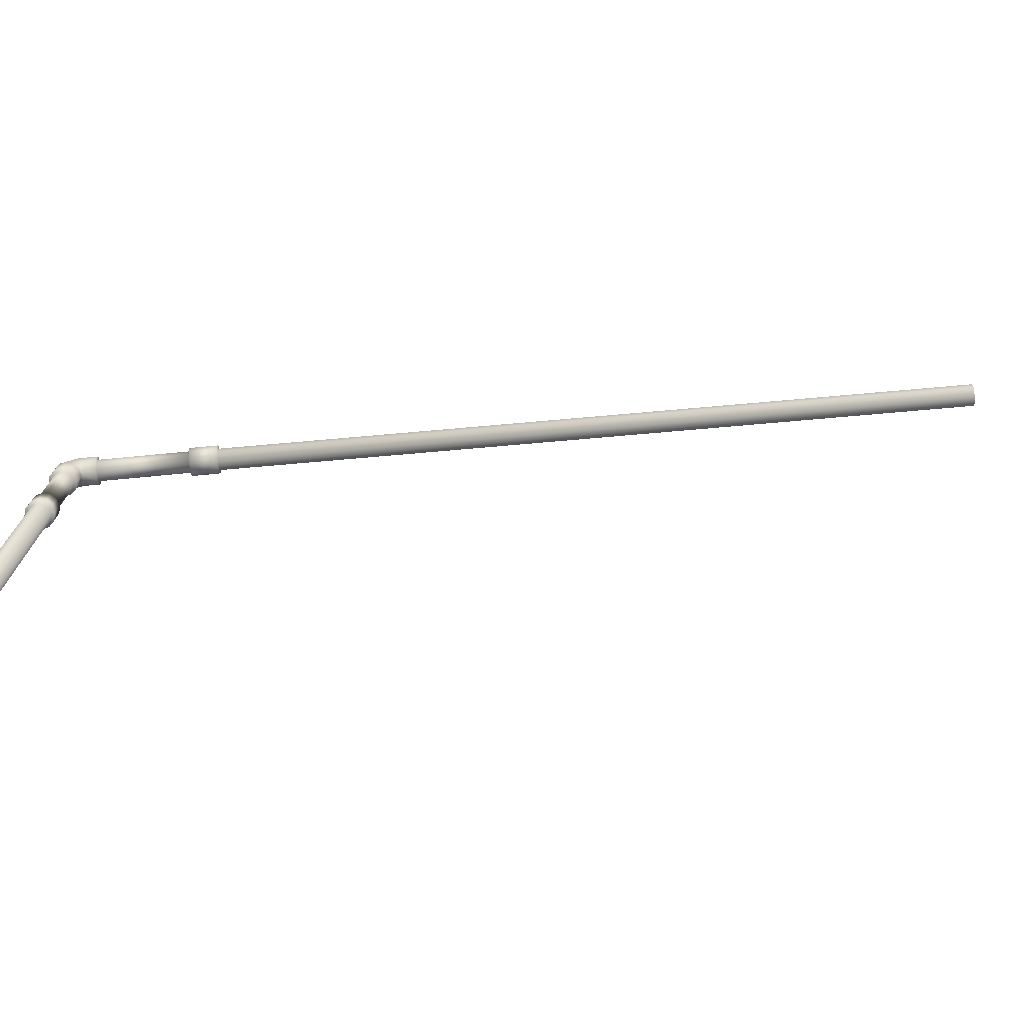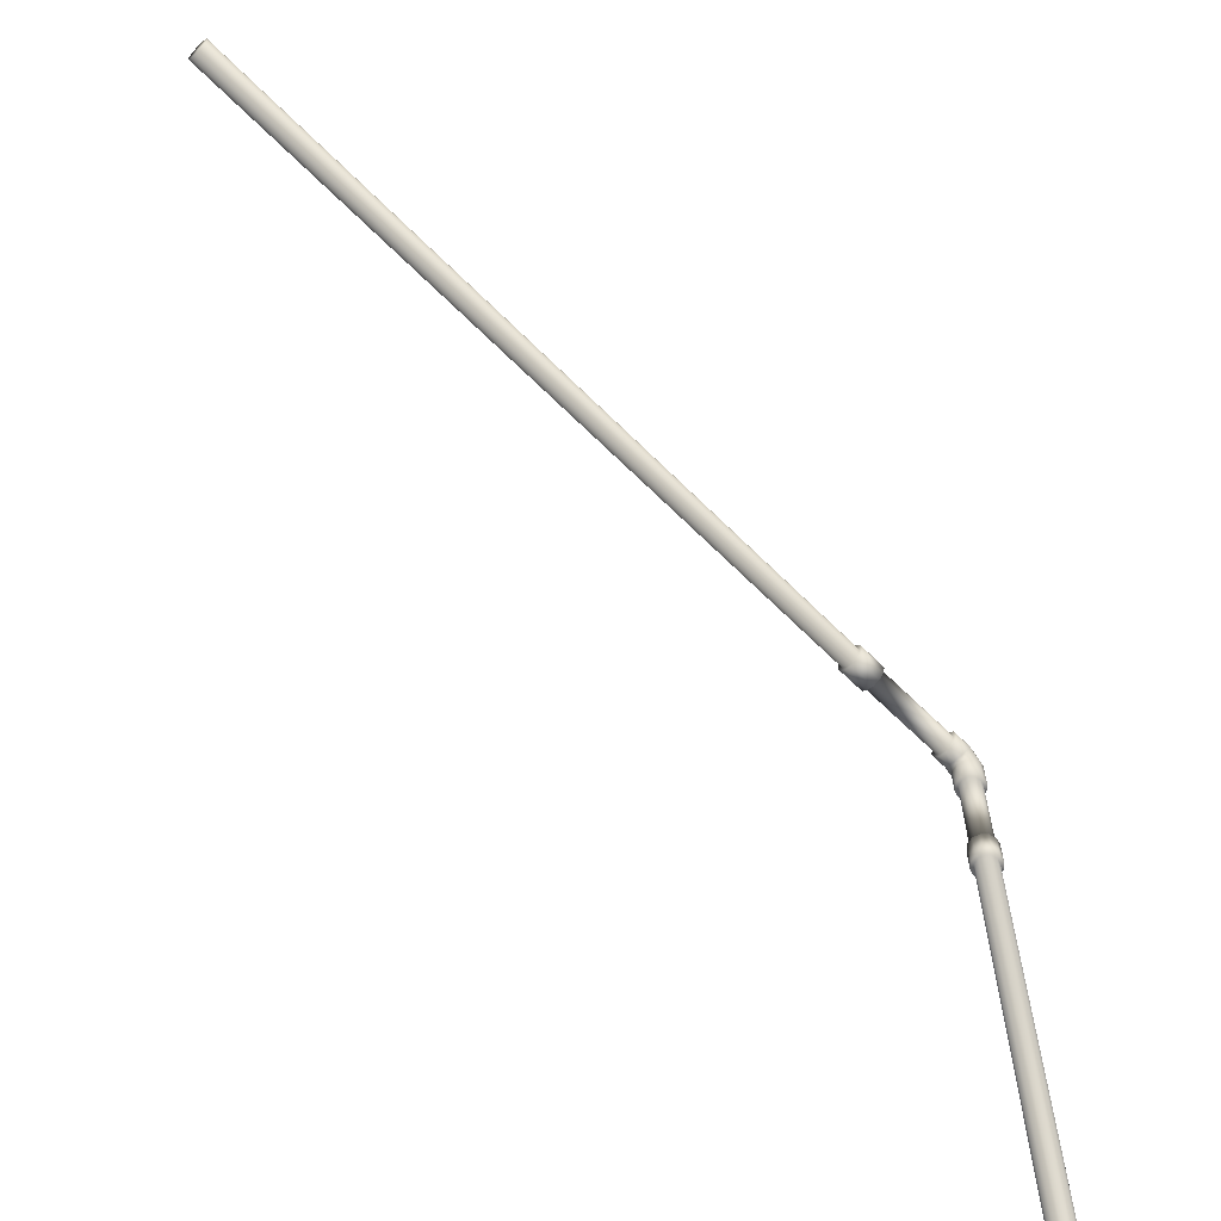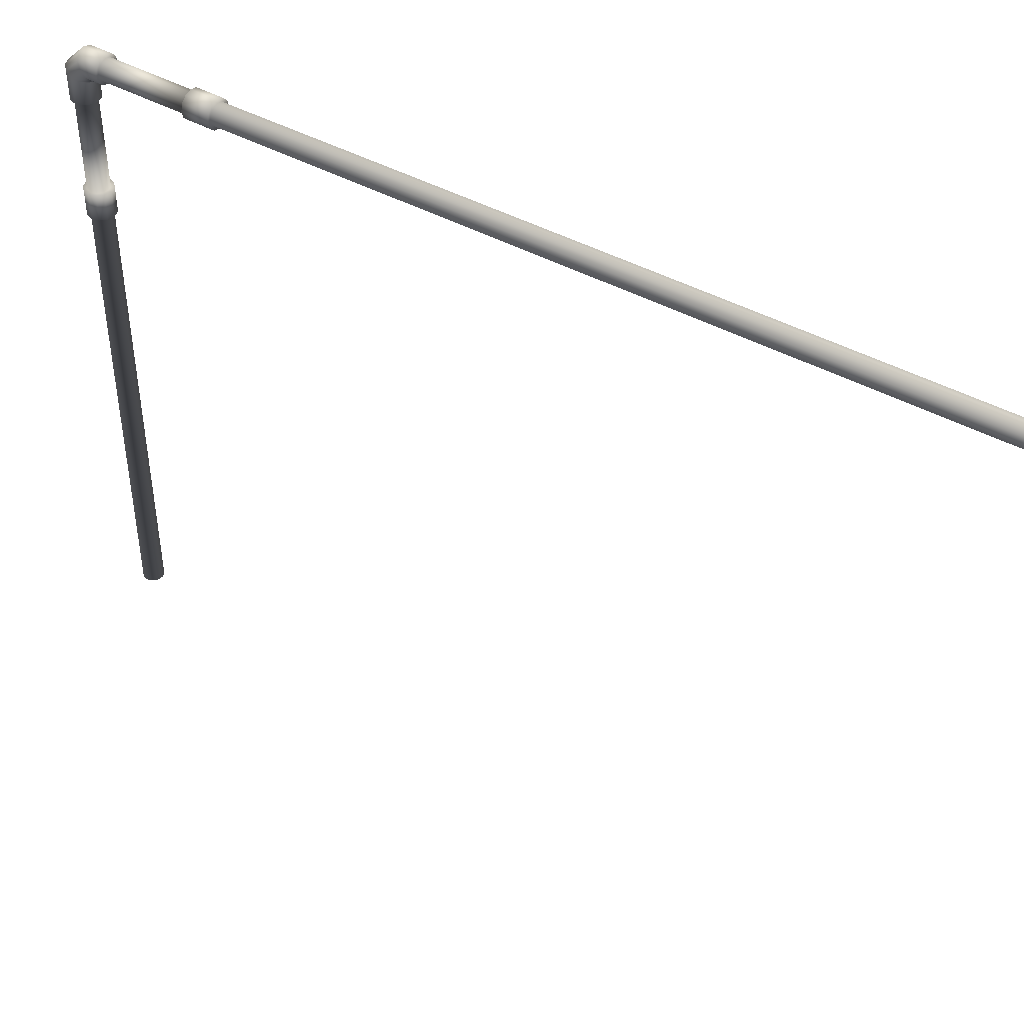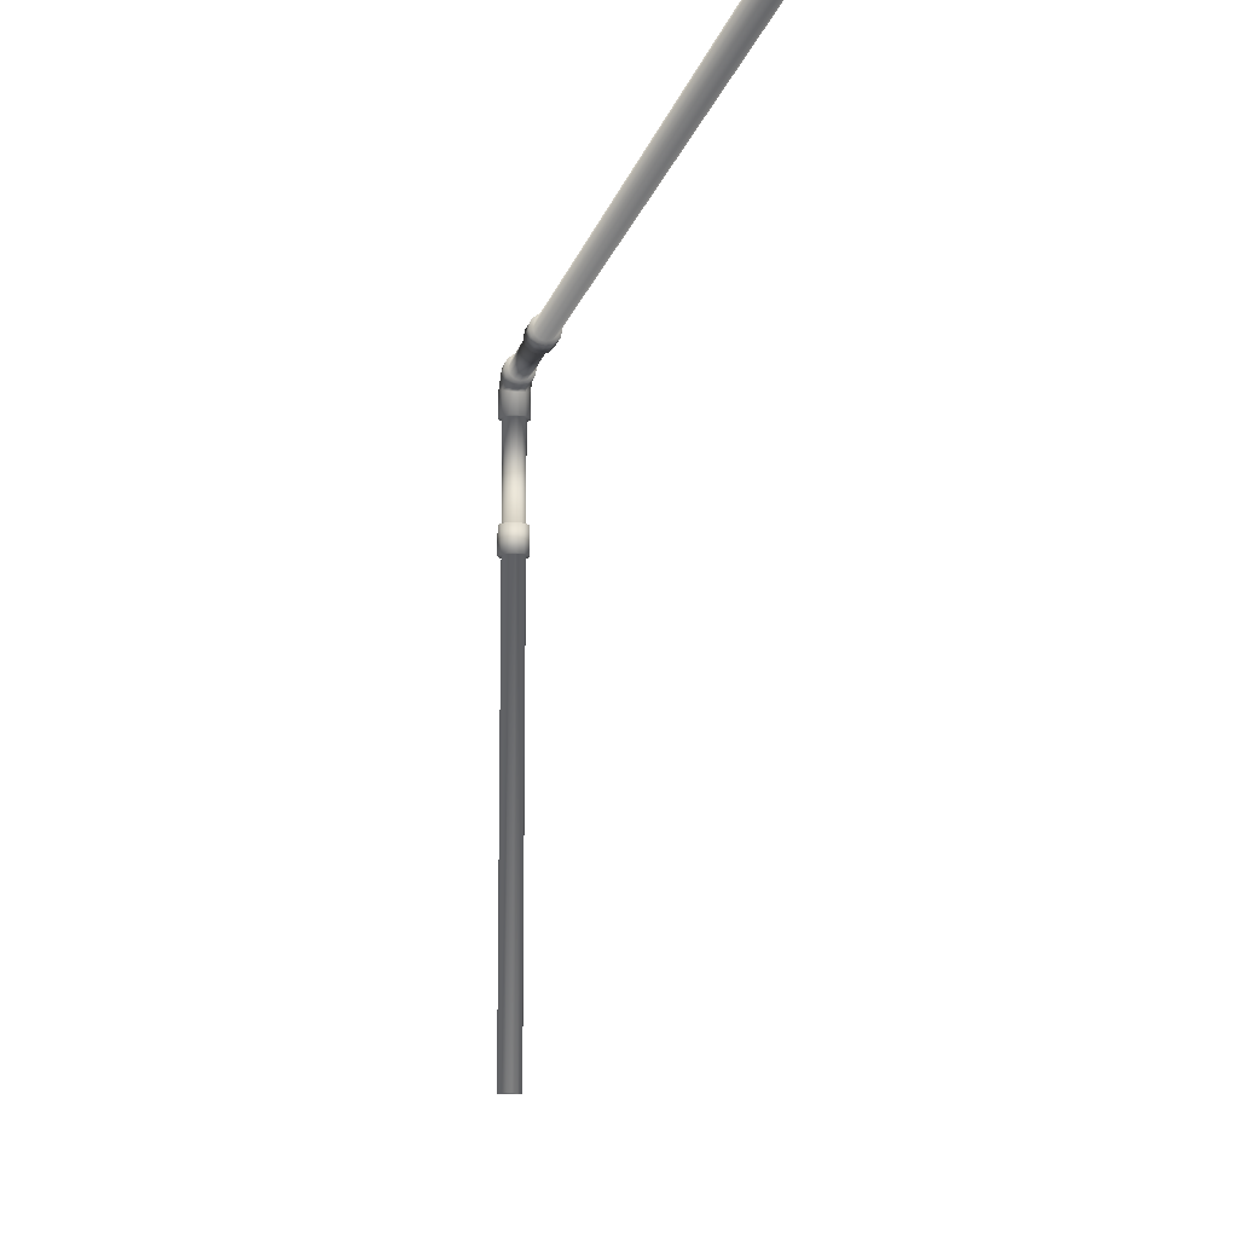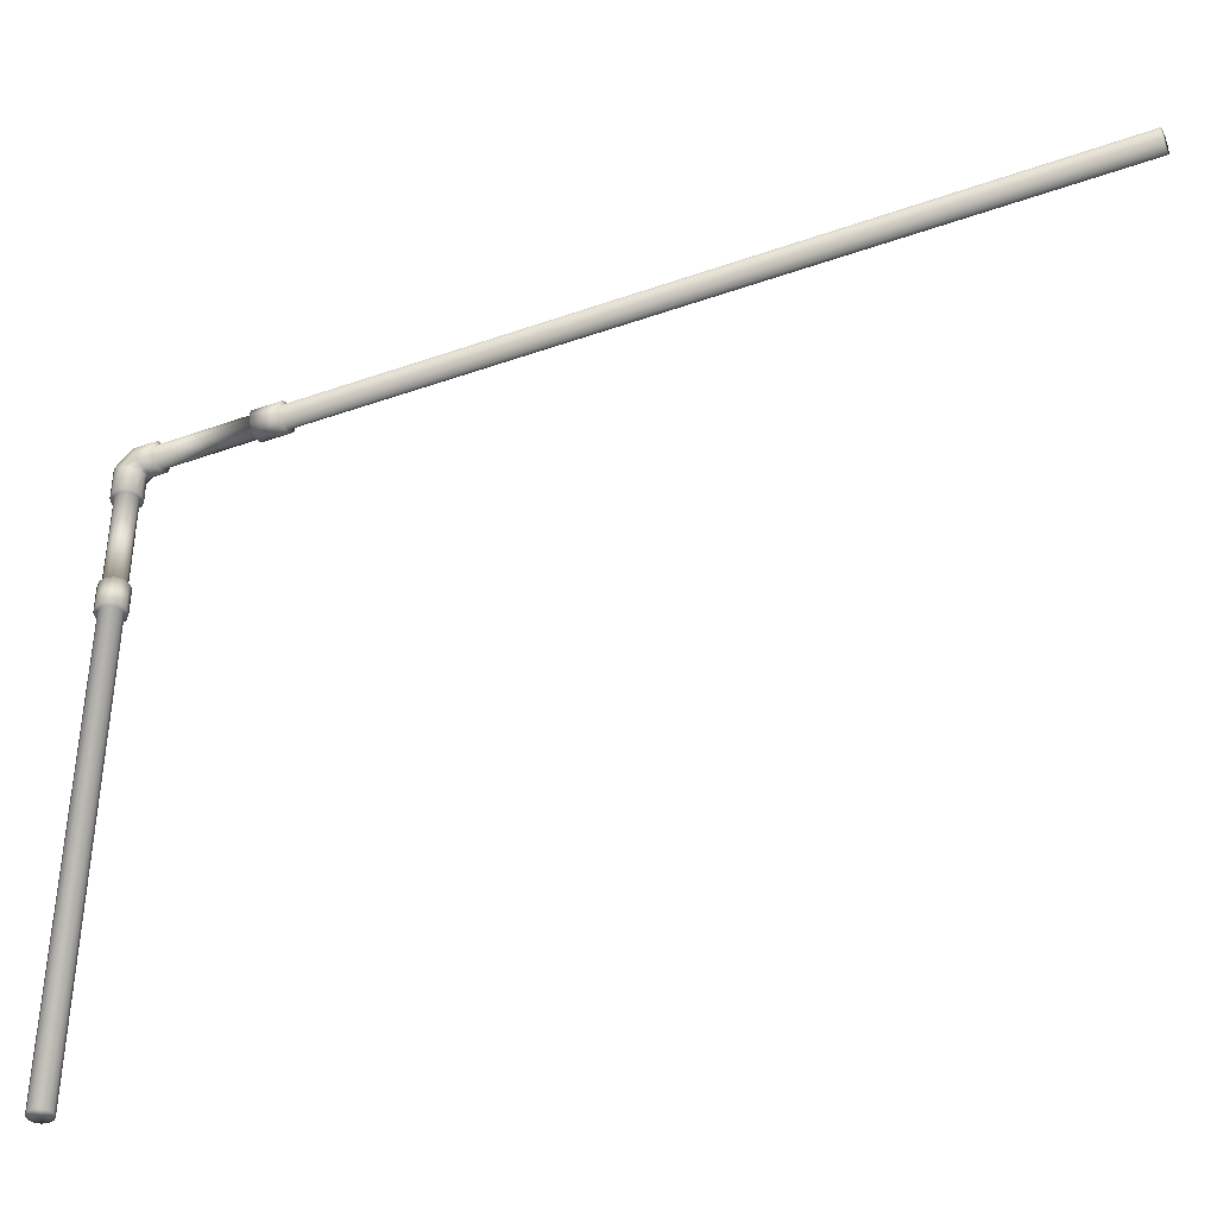
<metadata>
{"format":"obj","ext":"obj","renderer":"f3d","projection":"perspective","resolution":1024,"background":"white","views":[{"elev":-75.2,"azim":95.4,"up":"+Y"},{"elev":-62.0,"azim":-135.3,"up":"+Y"},{"elev":43.8,"azim":123.4,"up":"+Y"},{"elev":-11.5,"azim":168.1,"up":"+Y"},{"elev":-39.7,"azim":114.1,"up":"+Y"}]}
</metadata>
<code>
v  17.32 -788.8 10
v  10 -788.8 17.32
v  -0 -788.8 20
v  -10 -788.8 17.32
v  -17.32 -788.8 10
v  -20 -788.8 -0
v  -17.32 -788.8 -10
v  -10 -788.8 -17.32
v  -0 -788.8 -20
v  10 -788.8 -17.32
v  17.32 -788.8 -10
v  20 -788.8 -0
v  17.32 58.67 -10
v  20 58.67 -0
v  10 58.67 -17.32
v  -0 58.67 -20
v  -10 58.67 -17.32
v  -17.32 58.67 -10
v  -20 58.67 -0
v  -17.32 58.67 10
v  -10 58.67 17.32
v  -0 58.67 20
v  10 58.67 17.32
v  17.32 58.67 10
v  7.962 364.5 -1643
v  10.64 354.5 -1643
v  7.962 344.5 -1643
v  0.6413 337.2 -1643
v  -9.359 334.5 -1643
v  -19.36 337.2 -1643
v  -26.68 344.5 -1643
v  -29.36 354.5 -1643
v  -26.68 364.5 -1643
v  -19.36 371.8 -1643
v  -9.359 374.5 -1643
v  0.6413 371.8 -1643
v  22.7 58.67 -13.11
v  26.21 58.67 -0
v  13.11 58.67 -22.7
v  -0 58.67 -26.21
v  -13.11 58.67 -22.7
v  -22.7 58.67 -13.11
v  -26.21 58.67 -0
v  -22.7 58.67 13.11
v  -13.11 58.67 22.7
v  -0 58.67 26.21
v  13.11 58.67 22.7
v  22.7 58.67 13.11
v  22.7 108.7 -13.11
v  26.21 108.7 -0
v  13.11 108.7 -22.7
v  -0 108.7 -26.21
v  -13.11 108.7 -22.7
v  -22.7 108.7 -13.11
v  -26.21 108.7 -0
v  -22.7 108.7 13.11
v  -13.11 108.7 22.7
v  -0 108.7 26.21
v  13.11 108.7 22.7
v  22.7 108.7 13.11
v  17.32 108.7 -10
v  20 108.7 -0
v  10 108.7 -17.32
v  -0 108.7 -20
v  -10 108.7 -17.32
v  -17.32 108.7 -10
v  -20 108.7 -0
v  -17.32 108.7 10
v  -10 108.7 17.32
v  -0 108.7 20
v  10 108.7 17.32
v  17.32 108.7 10
v  17.32 285.1 -10
v  20 285.1 -0
v  10 285.1 -17.32
v  -0 285.1 -20
v  -10 285.1 -17.32
v  -17.32 285.1 -10
v  -20 285.1 -0
v  -17.32 285.1 10
v  -10 285.1 17.32
v  -0 285.1 20
v  10 285.1 17.32
v  17.32 285.1 10
v  22.7 285.1 -13.11
v  26.21 285.1 -0
v  13.11 285.1 -22.7
v  -0 285.1 -26.21
v  -13.11 285.1 -22.7
v  -22.7 285.1 -13.11
v  -26.21 285.1 -0
v  -22.7 285.1 13.11
v  -13.11 285.1 22.7
v  -0 285.1 26.21
v  13.11 285.1 22.7
v  22.7 285.1 13.11
v  22.7 328.9 -13.1
v  26.21 334.3 0.0333
v  13.11 324.9 -22.71
v  -0 323.4 -26.23
v  -13.11 324.9 -22.71
v  -22.7 328.9 -13.1
v  -26.21 334.3 0.0333
v  -22.7 339.7 13.16
v  -13.11 343.7 22.77
v  -0 345.2 26.29
v  13.11 343.7 22.77
v  22.7 339.7 13.16
v  22.7 341.5 -26.15
v  26.21 354.6 -20.71
v  13.11 331.9 -30.13
v  0 328.3 -31.59
v  -13.11 331.9 -30.13
v  -22.7 341.5 -26.15
v  -26.21 354.6 -20.71
v  -22.7 367.7 -15.28
v  -13.11 377.3 -11.3
v  -0 380.9 -9.838
v  13.11 377.3 -11.3
v  22.7 367.7 -15.28
v  22.7 341.4 -53.38
v  26.21 354.5 -53.38
v  13.11 331.8 -53.38
v  -0 328.3 -53.38
v  -13.11 331.8 -53.38
v  -22.7 341.4 -53.38
v  -26.21 354.5 -53.38
v  -22.7 367.6 -53.38
v  -13.11 377.2 -53.38
v  -0 380.7 -53.38
v  13.11 377.2 -53.38
v  22.7 367.6 -53.38
v  17.32 344.5 -53.38
v  20 354.5 -53.38
v  10 337.2 -53.38
v  -0 334.5 -53.38
v  -10 337.2 -53.38
v  -17.32 344.5 -53.38
v  -20 354.5 -53.38
v  -17.32 364.5 -53.38
v  -10 371.8 -53.38
v  -0 374.5 -53.38
v  10 371.8 -53.38
v  17.32 364.5 -53.38
v  17.32 344.5 -222.9
v  20 354.5 -222.9
v  10 337.2 -222.9
v  -0 334.5 -222.9
v  -10 337.2 -222.9
v  -17.32 344.5 -222.9
v  -20 354.5 -222.9
v  -17.32 364.5 -222.9
v  -10 371.8 -222.9
v  -0 374.5 -222.9
v  10 371.8 -222.9
v  17.32 364.5 -222.9
v  22.7 341.4 -222.9
v  26.21 354.5 -222.9
v  13.11 331.8 -222.9
v  -0 328.3 -222.9
v  -13.11 331.8 -222.9
v  -22.7 341.4 -222.9
v  -26.21 354.5 -222.9
v  -22.7 367.6 -222.9
v  -13.11 377.2 -222.9
v  -0 380.7 -222.9
v  13.11 377.2 -222.9
v  22.7 367.6 -222.9
v  22.7 341.4 -274.1
v  26.21 354.5 -274.1
v  13.11 331.8 -274.1
v  -0 328.3 -274.1
v  -13.11 331.8 -274.1
v  -22.7 341.4 -274.1
v  -26.21 354.5 -274.1
v  -22.7 367.6 -274.1
v  -13.11 377.2 -274.1
v  -0 380.7 -274.1
v  13.11 377.2 -274.1
v  22.7 367.6 -274.1
v  17.32 344.5 -274.1
v  20 354.5 -274.1
v  10 337.2 -274.1
v  -0 334.5 -274.1
v  -10 337.2 -274.1
v  -17.32 344.5 -274.1
v  -20 354.5 -274.1
v  -17.32 364.5 -274.1
v  -10 371.8 -274.1
v  -0 374.5 -274.1
v  10 371.8 -274.1
v  17.32 364.5 -274.1
o L_pipe
g L_pipe
f 1 2 3 4 5 6 7 8 9 10 11 12
f 12 11 13 14
f 11 10 15 13
f 10 9 16 15
f 9 8 17 16
f 8 7 18 17
f 7 6 19 18
f 6 5 20 19
f 5 4 21 20
f 4 3 22 21
f 3 2 23 22
f 2 1 24 23
f 1 12 14 24
f 25 26 27 28 29 30 31 32 33 34 35 36
f 14 13 37 38
f 13 15 39 37
f 15 16 40 39
f 16 17 41 40
f 17 18 42 41
f 18 19 43 42
f 19 20 44 43
f 20 21 45 44
f 21 22 46 45
f 22 23 47 46
f 23 24 48 47
f 24 14 38 48
f 38 37 49 50
f 37 39 51 49
f 39 40 52 51
f 40 41 53 52
f 41 42 54 53
f 42 43 55 54
f 43 44 56 55
f 44 45 57 56
f 45 46 58 57
f 46 47 59 58
f 47 48 60 59
f 48 38 50 60
f 50 49 61 62
f 49 51 63 61
f 51 52 64 63
f 52 53 65 64
f 53 54 66 65
f 54 55 67 66
f 55 56 68 67
f 56 57 69 68
f 57 58 70 69
f 58 59 71 70
f 59 60 72 71
f 60 50 62 72
f 62 61 73 74
f 61 63 75 73
f 63 64 76 75
f 64 65 77 76
f 65 66 78 77
f 66 67 79 78
f 67 68 80 79
f 68 69 81 80
f 69 70 82 81
f 70 71 83 82
f 71 72 84 83
f 72 62 74 84
f 74 73 85 86
f 73 75 87 85
f 75 76 88 87
f 76 77 89 88
f 77 78 90 89
f 78 79 91 90
f 79 80 92 91
f 80 81 93 92
f 81 82 94 93
f 82 83 95 94
f 83 84 96 95
f 84 74 86 96
f 86 85 97 98
f 85 87 99 97
f 87 88 100 99
f 88 89 101 100
f 89 90 102 101
f 90 91 103 102
f 91 92 104 103
f 92 93 105 104
f 93 94 106 105
f 94 95 107 106
f 95 96 108 107
f 96 86 98 108
f 98 97 109 110
f 97 99 111 109
f 99 100 112 111
f 100 101 113 112
f 101 102 114 113
f 102 103 115 114
f 103 104 116 115
f 104 105 117 116
f 105 106 118 117
f 106 107 119 118
f 107 108 120 119
f 108 98 110 120
f 110 109 121 122
f 109 111 123 121
f 111 112 124 123
f 112 113 125 124
f 113 114 126 125
f 114 115 127 126
f 115 116 128 127
f 116 117 129 128
f 117 118 130 129
f 118 119 131 130
f 119 120 132 131
f 120 110 122 132
f 122 121 133 134
f 121 123 135 133
f 123 124 136 135
f 124 125 137 136
f 125 126 138 137
f 126 127 139 138
f 127 128 140 139
f 128 129 141 140
f 129 130 142 141
f 130 131 143 142
f 131 132 144 143
f 132 122 134 144
f 134 133 145 146
f 133 135 147 145
f 135 136 148 147
f 136 137 149 148
f 137 138 150 149
f 138 139 151 150
f 139 140 152 151
f 140 141 153 152
f 141 142 154 153
f 142 143 155 154
f 143 144 156 155
f 144 134 146 156
f 146 145 157 158
f 145 147 159 157
f 147 148 160 159
f 148 149 161 160
f 149 150 162 161
f 150 151 163 162
f 151 152 164 163
f 152 153 165 164
f 153 154 166 165
f 154 155 167 166
f 155 156 168 167
f 156 146 158 168
f 158 157 169 170
f 157 159 171 169
f 159 160 172 171
f 160 161 173 172
f 161 162 174 173
f 162 163 175 174
f 163 164 176 175
f 164 165 177 176
f 165 166 178 177
f 166 167 179 178
f 167 168 180 179
f 168 158 170 180
f 170 169 181 182
f 169 171 183 181
f 171 172 184 183
f 172 173 185 184
f 173 174 186 185
f 174 175 187 186
f 175 176 188 187
f 176 177 189 188
f 177 178 190 189
f 178 179 191 190
f 179 180 192 191
f 180 170 182 192
f 182 181 27 26
f 181 183 28 27
f 183 184 29 28
f 184 185 30 29
f 185 186 31 30
f 186 187 32 31
f 187 188 33 32
f 188 189 34 33
f 189 190 35 34
f 190 191 36 35
f 191 192 25 36
f 192 182 26 25

</code>
